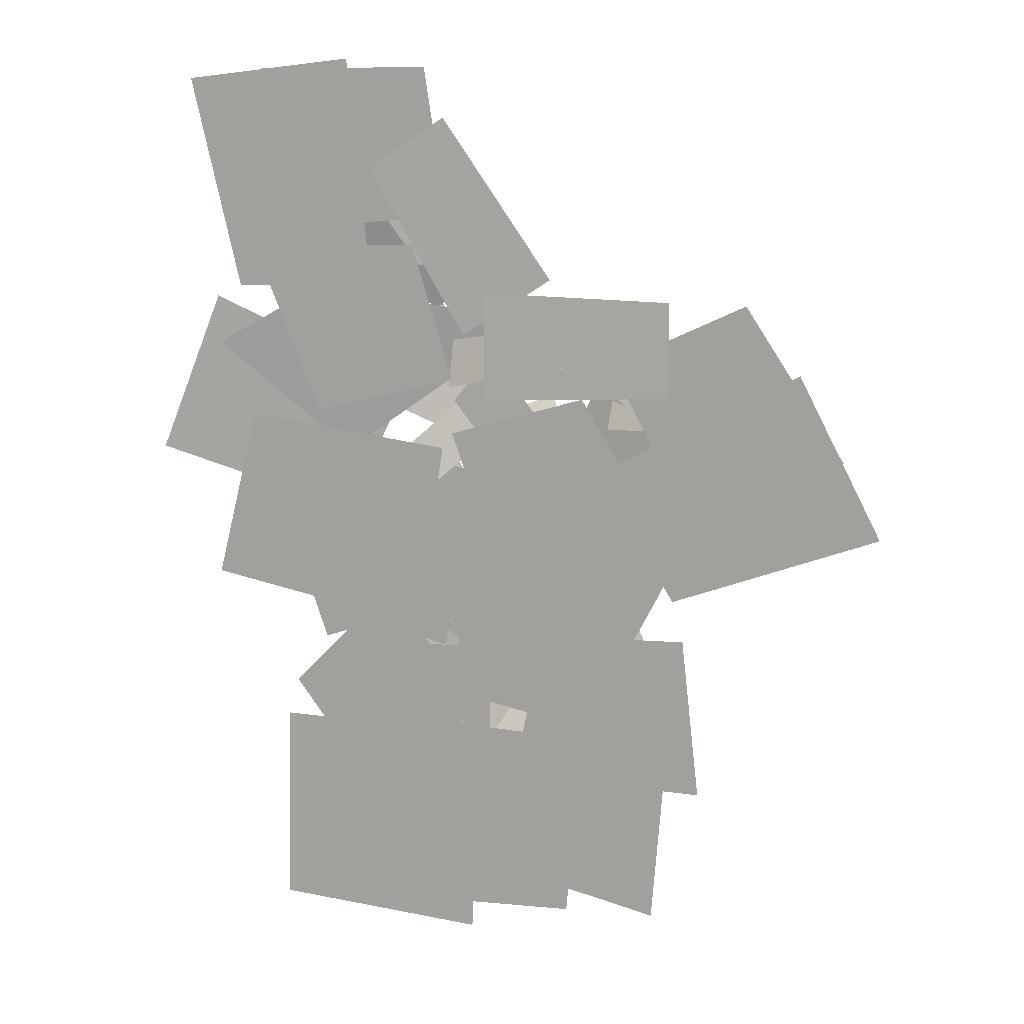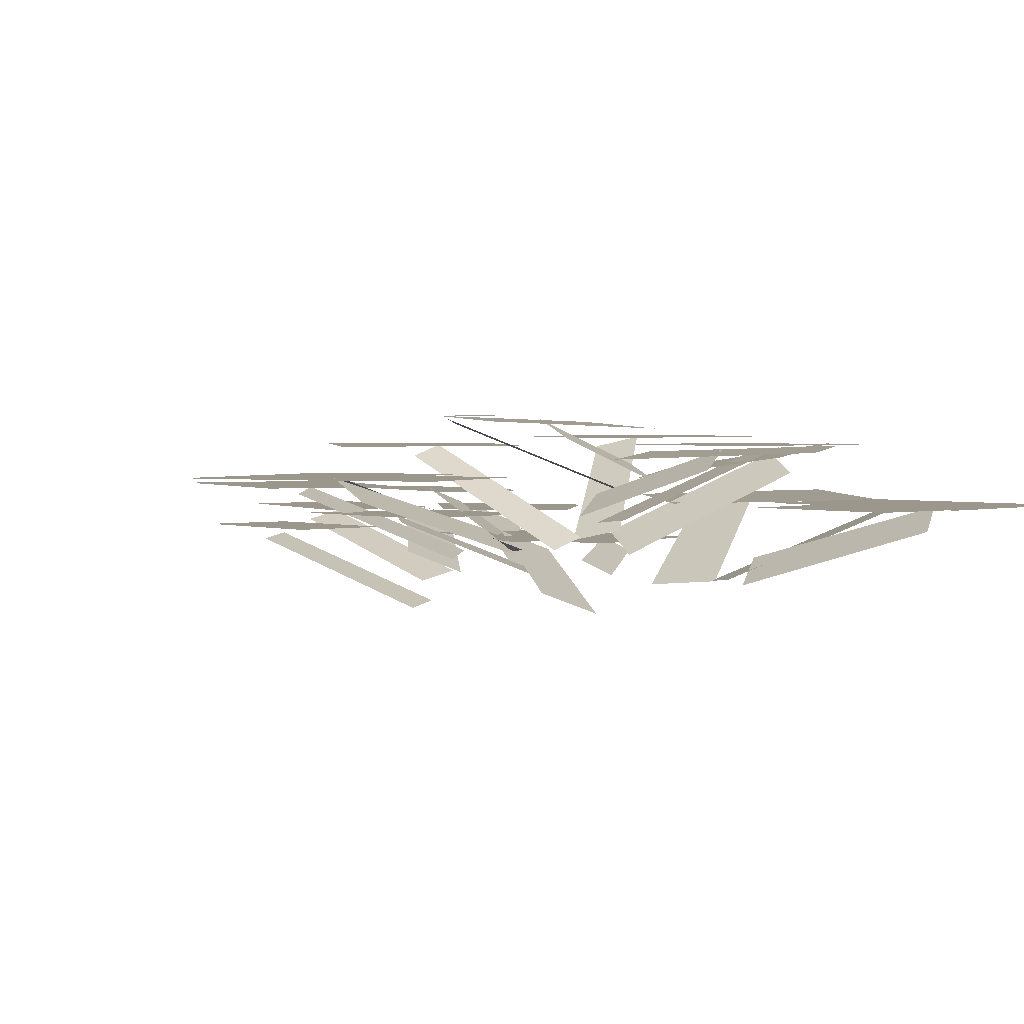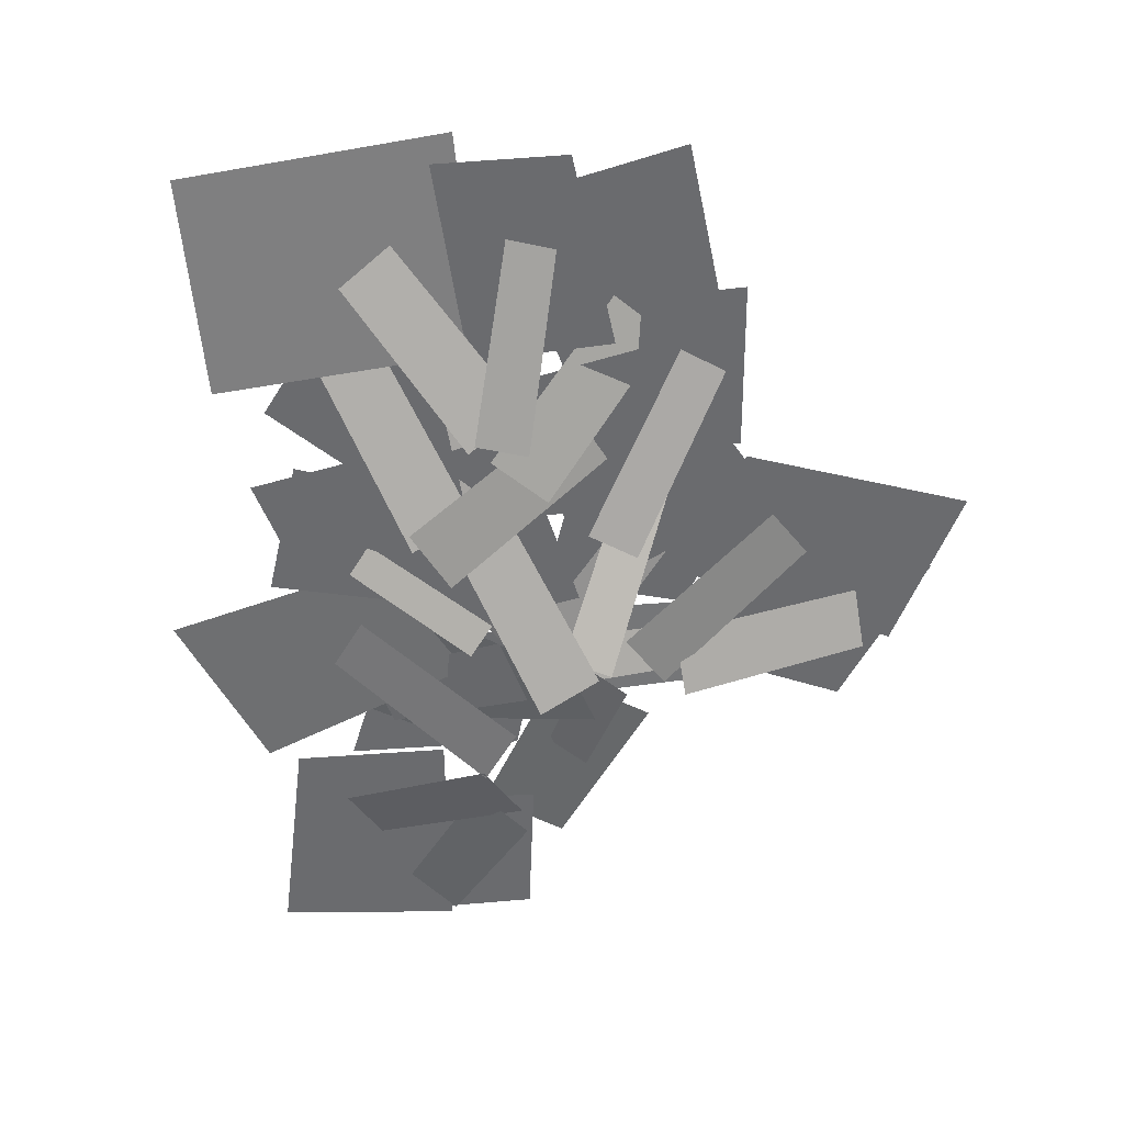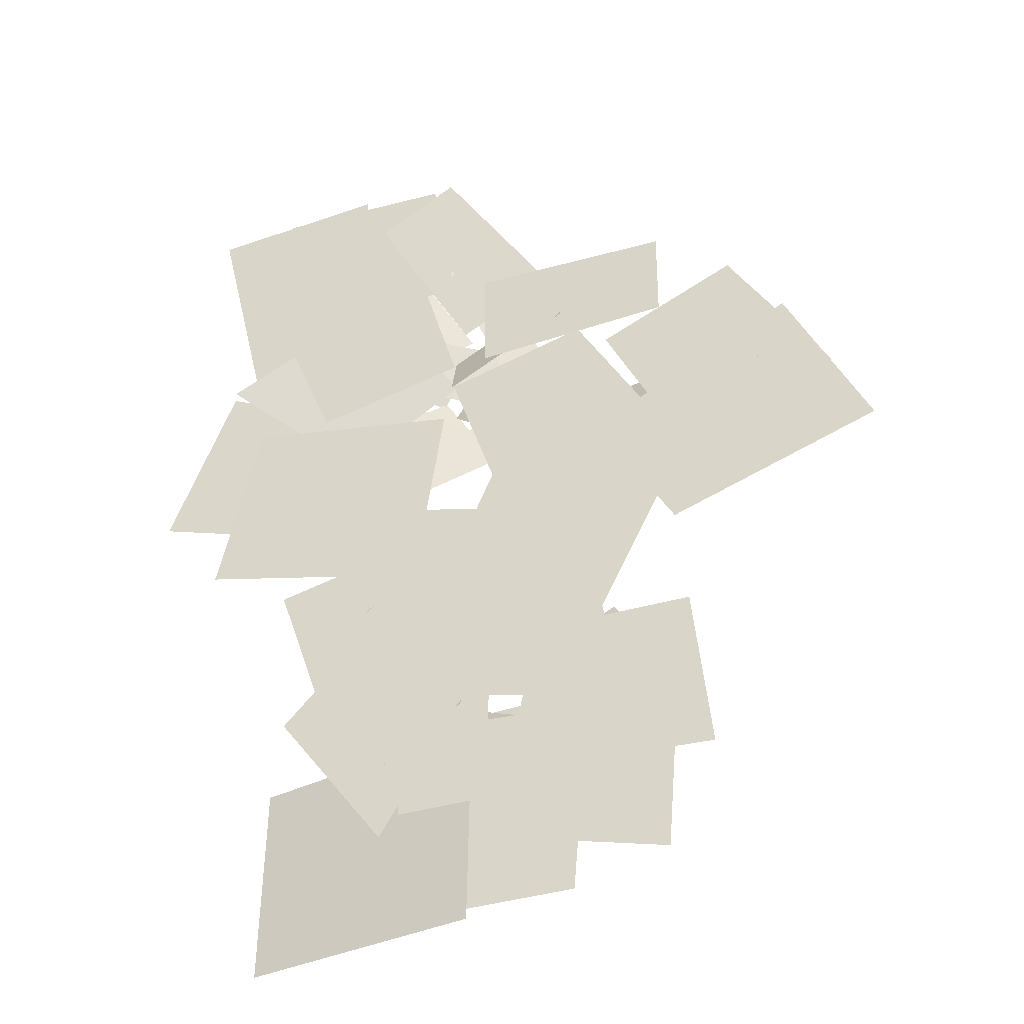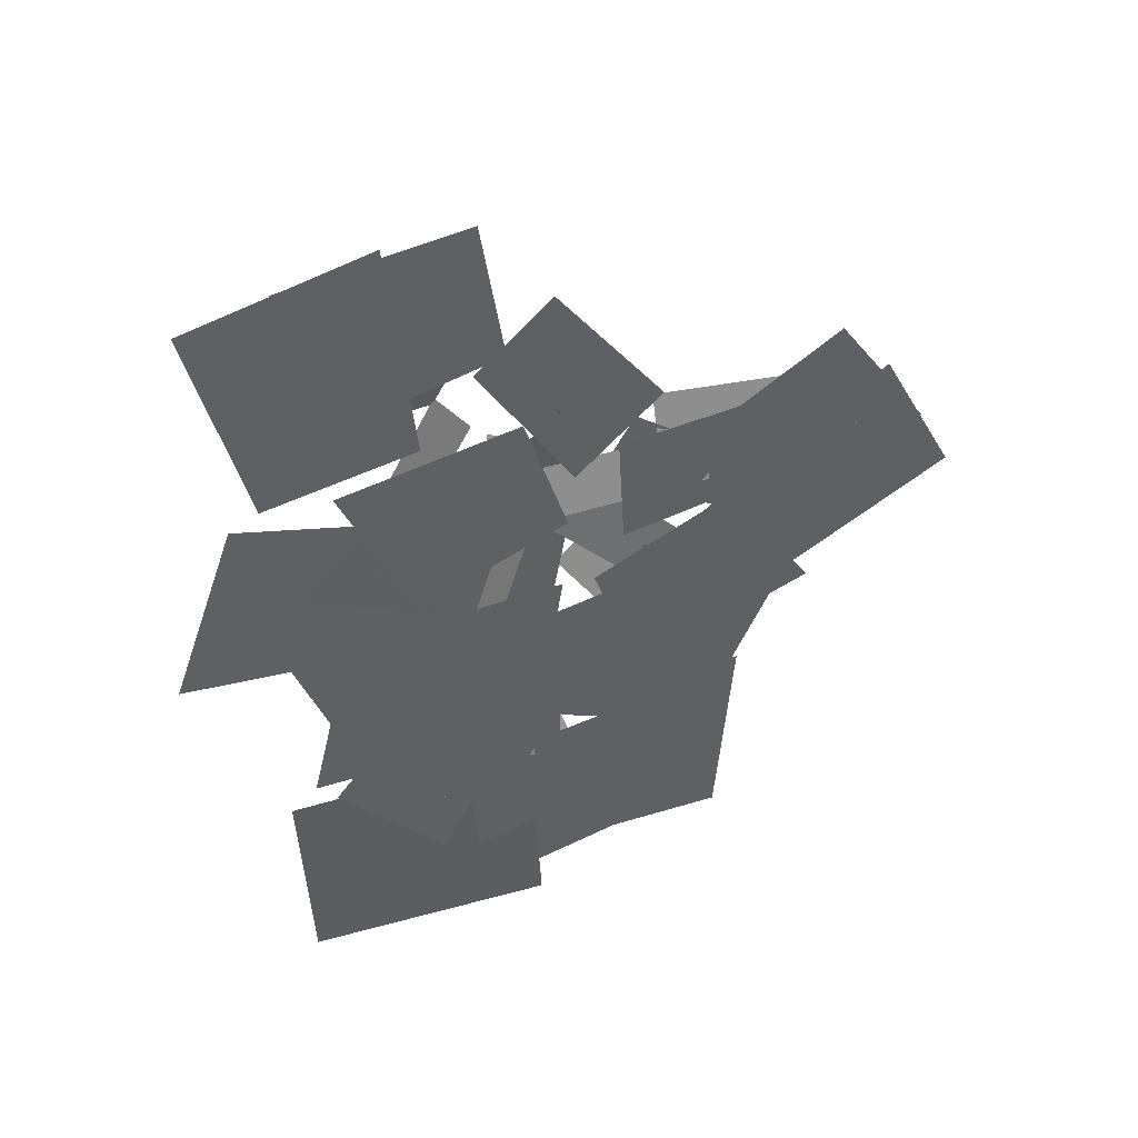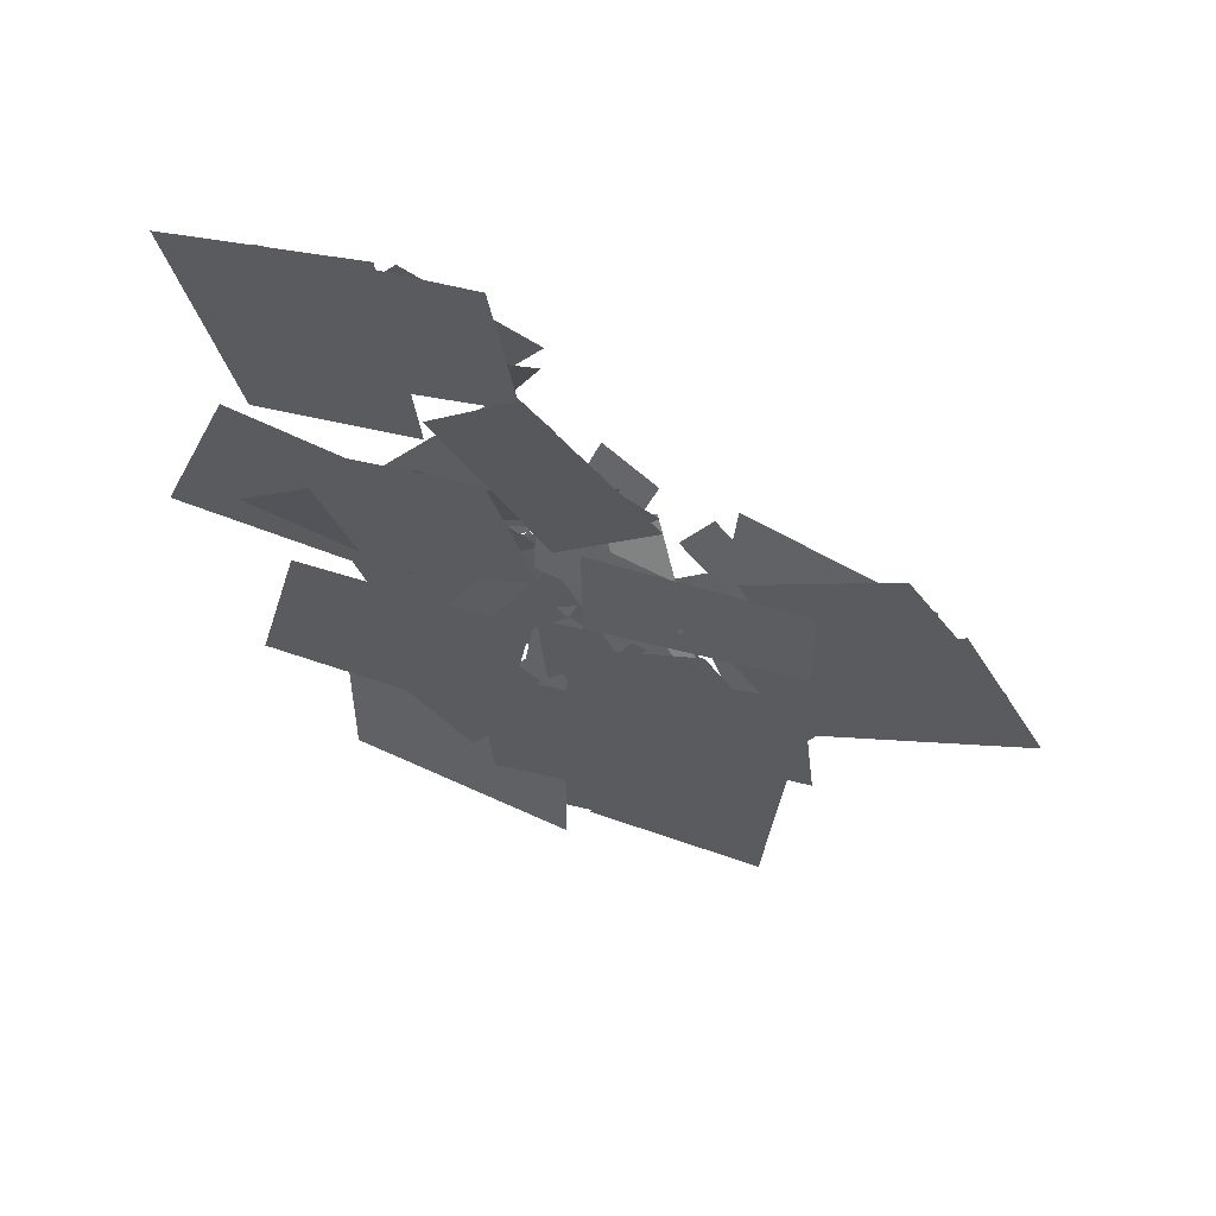
<metadata>
{"format":"obj","ext":"obj","renderer":"f3d","projection":"perspective","resolution":1024,"background":"white","views":[{"elev":11.6,"azim":19.1,"up":"+Y"},{"elev":2.7,"azim":144.1,"up":"+Z"},{"elev":-53.3,"azim":6.8,"up":"+Z"},{"elev":-33.8,"azim":19.3,"up":"+Y"},{"elev":46.8,"azim":-27.7,"up":"+Y"},{"elev":60.6,"azim":14.6,"up":"+Y"}]}
</metadata>
<code>
o Ivy_4_Plane.083
v 0.1766 0.1329 0.2276
v -0.4955 0.2781 0.504
v -0.5509 0.0464 0.482
v 0.1115 -0.119 0.2055
v -0.5869 -0.224 0.5143
v -0.01525 -0.07635 0.5143
v -0.8625 0.4276 0.5143
v -0.1805 0.4539 0.5143
v -0.1435 0.3727 -0.00216
v -0.7657 0.6653 0.2743
v -0.8718 0.4521 0.2523
v -0.2636 0.1419 -0.02426
v -0.4518 0.2662 0.2846
v -0.5484 1.17 0.2846
v -1.243 1.09 0.2846
v -1.039 0.245 0.2846
v -0.4803 0.5321 0.2846
v -0.3197 0.3263 0.07487
v -0.6855 0.9349 0.2869
v -0.5129 1.064 0.2027
v -0.1337 0.4714 -0.01561
v -0.2135 1.136 0.2845
v -0.123 0.5527 0.2845
v -0.921 1.132 0.2845
v -0.6754 0.4949 0.2845
v 0.1588 -0.06021 0.3233
v -0.04715 0.4515 0.5048
v 0.09613 0.533 0.4293
v 0.3139 0.03226 0.2422
v 0.02398 0.1027 0.4912
v 0.3764 0.3272 0.4682
v -0.3563 0.7493 0.518
v -0.05422 0.9475 0.4984
v -0.1392 -0.54 0.02391
v -0.5495 -0.9143 0.08959
v -0.6294 -0.8327 0.03257
v -0.2292 -0.4536 -0.03789
v -0.3057 -0.6066 0.08504
v -0.9405 -0.7737 0.08504
v -0.7599 -1.29 0.08504
v -0.1407 -1.07 0.08504
v 0.5467 -1.453 0.508
v 0.9566 -0.6652 0.508
v -0.04351 -1.095 0.508
v 0.2909 -0.3407 0.508
v 0.09435 -0.2451 0.1422
v 0.3937 -0.8163 0.5074
v 0.5563 -0.7529 0.4662
v 0.274 -0.1798 0.09969
v 0.4413 -1.601 0.2103
v -0.1071 -2.376 0.2103
v 0.3738 -2.356 0.2103
v 0.3354 -2.357 0.2103
v -0.08368 -1.587 0.2103
v -0.08066 -1.407 -0.06714
v 0.113 -2.077 0.1823
v 0.2844 -2.036 0.1483
v 0.1077 -1.367 -0.1025
v -0.04599 -1.267 0.0314
v 0.4532 -1.74 0.3078
v 0.6208 -1.571 0.2858
v 0.1404 -1.086 0.009295
v 0.2802 -1.263 0.3182
v 0.08872 -2.151 0.3182
v 0.7733 -2.293 0.3182
v 0.8442 -1.427 0.3182
v 0.2239 -1.524 0.3182
v -0.3659 -1.062 -0.08382
v 0.256 -1.355 0.1926
v 0.3624 -1.142 0.1706
v -0.2454 -0.8313 -0.1059
v 0.4587 -0.8871 0.2029
v -0.1316 -0.9015 0.2029
v 0.5796 -1.584 0.2029
v -0.09061 -1.455 0.2029
v 0.2786 -1.042 -0.1574
v 0.6706 -1.607 0.1191
v 0.819 -1.508 0.1022
v 0.4433 -0.9377 -0.1739
v 0.5547 -1.807 0.1552
v 0.4529 -1.179 0.1552
v 0.9207 -1.808 0.1552
v 0.8476 -1.164 0.1552
v 0.1034 -1.488 0.02016
v -0.2849 -2.095 0.1939
v -0.4743 -1.995 0.1067
v -0.1061 -1.383 -0.07387
v -0.03267 -1.66 0.2175
v -0.03324 -1.624 0.2143
v -0.9732 -1.675 0.02483
v -0.0333 -1.62 0.214
v -0.02045 -2.449 0.2866
v -0.9567 -2.478 0.096
v -0.1362 -1.057 -0.003812
v -0.3997 -1.716 0.2083
v -0.6068 -1.657 0.124
v -0.3642 -0.9963 -0.09429
v -0.8454 -1.462 0.2059
v -0.4355 -1.037 0.2059
v -0.4139 -2.023 0.2059
v -0.05534 -1.442 0.2059
v 0.2376 -0.3125 -0.08011
v -0.03311 -0.969 0.132
v -0.2396 -0.9073 0.04775
v 0.01029 -0.2497 -0.1706
v -0.3221 -0.4673 0.1107
v 0.04543 -1.343 0.1107
v -0.4197 -1.219 0.1107
v -0.3825 -1.229 0.1107
v 0.1933 -0.5681 0.1107
v 0.02298 -1.004 0.1333
v -0.05199 -1.555 0.2994
v -0.2208 -1.549 0.2334
v -0.1618 -1.001 0.06236
v 0.06464 -1.219 0.2914
v -0.3536 -1.231 0.2914
v 0.06144 -1.969 0.2914
v -0.3 -1.985 0.2914
v 0.09295 0.006724 0.3415
v 0.5902 -0.4682 0.6179
v 0.4295 -0.6441 0.5959
v -0.07905 -0.1885 0.3193
v 0.2259 -0.8256 0.6282
v 0.02737 -0.2695 0.6282
v 0.9199 -0.6881 0.6282
v 0.559 -0.1089 0.6282
v 0.4711 -0.1237 0.1117
v 1.062 -0.4746 0.3882
v 0.9453 -0.6821 0.3662
v 0.3474 -0.3526 0.08963
v 0.5559 -0.4387 0.3985
v 1.358 -0.01175 0.3985
v 1.681 -0.6316 0.3985
v 0.8676 -0.9365 0.3985
v 0.7919 -0.3131 0.3985
v 0.5315 -0.2956 0.1888
v 1.241 -0.257 0.4008
v 1.251 -0.04175 0.3166
v 0.5473 -0.0603 0.09828
v 1.142 0.2466 0.3984
v 0.6086 -0.005813 0.3984
v 1.536 -0.3416 0.3984
v 0.8706 -0.4955 0.3984
v -0.05694 -0.1163 0.4372
v 0.4822 0.00019 0.6187
v 0.4693 0.1645 0.5432
v -0.06736 0.06385 0.3561
v 0.1536 -0.1366 0.6051
v 0.1417 0.2811 0.5821
v 0.9022 -0.0886 0.6319
v 0.8968 0.2726 0.6123
v -1.036 -0.9203 0.5371
v -0.162 -1.08 0.5371
v -0.8677 -0.2507 0.5371
v -0.04835 -0.3477 0.5371
v -0.01497 -0.1317 0.1713
v -0.4724 -0.5862 0.5365
v -0.3639 -0.723 0.4953
v 0.1004 -0.2841 0.1288
v -0.2586 0.1672 -0.02475
v -0.8064 -0.2355 0.2702
v -0.6691 -0.4305 0.2508
v -0.1125 -0.0484 -0.04392
v -0.3062 -0.1478 0.2705
v -1.148 0.1949 0.2754
v -1.406 -0.4546 0.2952
v -0.5652 -0.6747 0.2874
v -0.5538 -0.047 0.272
v -0.1407 -0.3511 0.1539
v -0.7223 -0.02147 0.4737
v -0.6446 0.1825 0.397
v -0.05991 -0.1261 0.07226
v -0.4084 0.3844 0.4676
v -0.05112 -0.07731 0.3794
v -1.021 0.0341 0.515
v -0.5036 -0.3979 0.4088
f 1 2 3 4
f 6 8 7 5
f 9 10 11 12
f 15 16 13 17 14
f 18 19 20 21
f 23 25 24 22
f 26 27 28 29
f 30 31 33 32
f 34 35 36 37
f 39 40 41 38
f 42 43 45 44
f 46 47 48 49
f 52 50 54 51 53
f 55 56 57 58
f 59 60 61 62
f 65 66 63 67 64
f 68 69 70 71
f 73 75 74 72
f 76 77 78 79
f 82 83 81 80
f 84 85 86 87
f 93 92 88 89 91 90
f 94 95 96 97
f 99 101 100 98
f 102 103 104 105
f 108 106 110 107 109
f 111 112 113 114
f 115 116 118 117
f 119 120 121 122
f 124 126 125 123
f 127 128 129 130
f 133 134 131 135 132
f 136 137 138 139
f 141 143 142 140
f 144 145 146 147
f 148 149 151 150
f 152 153 155 154
f 156 157 158 159
f 160 161 162 163
f 166 167 164 168 165
f 169 170 171 172
f 174 176 175 173

</code>
